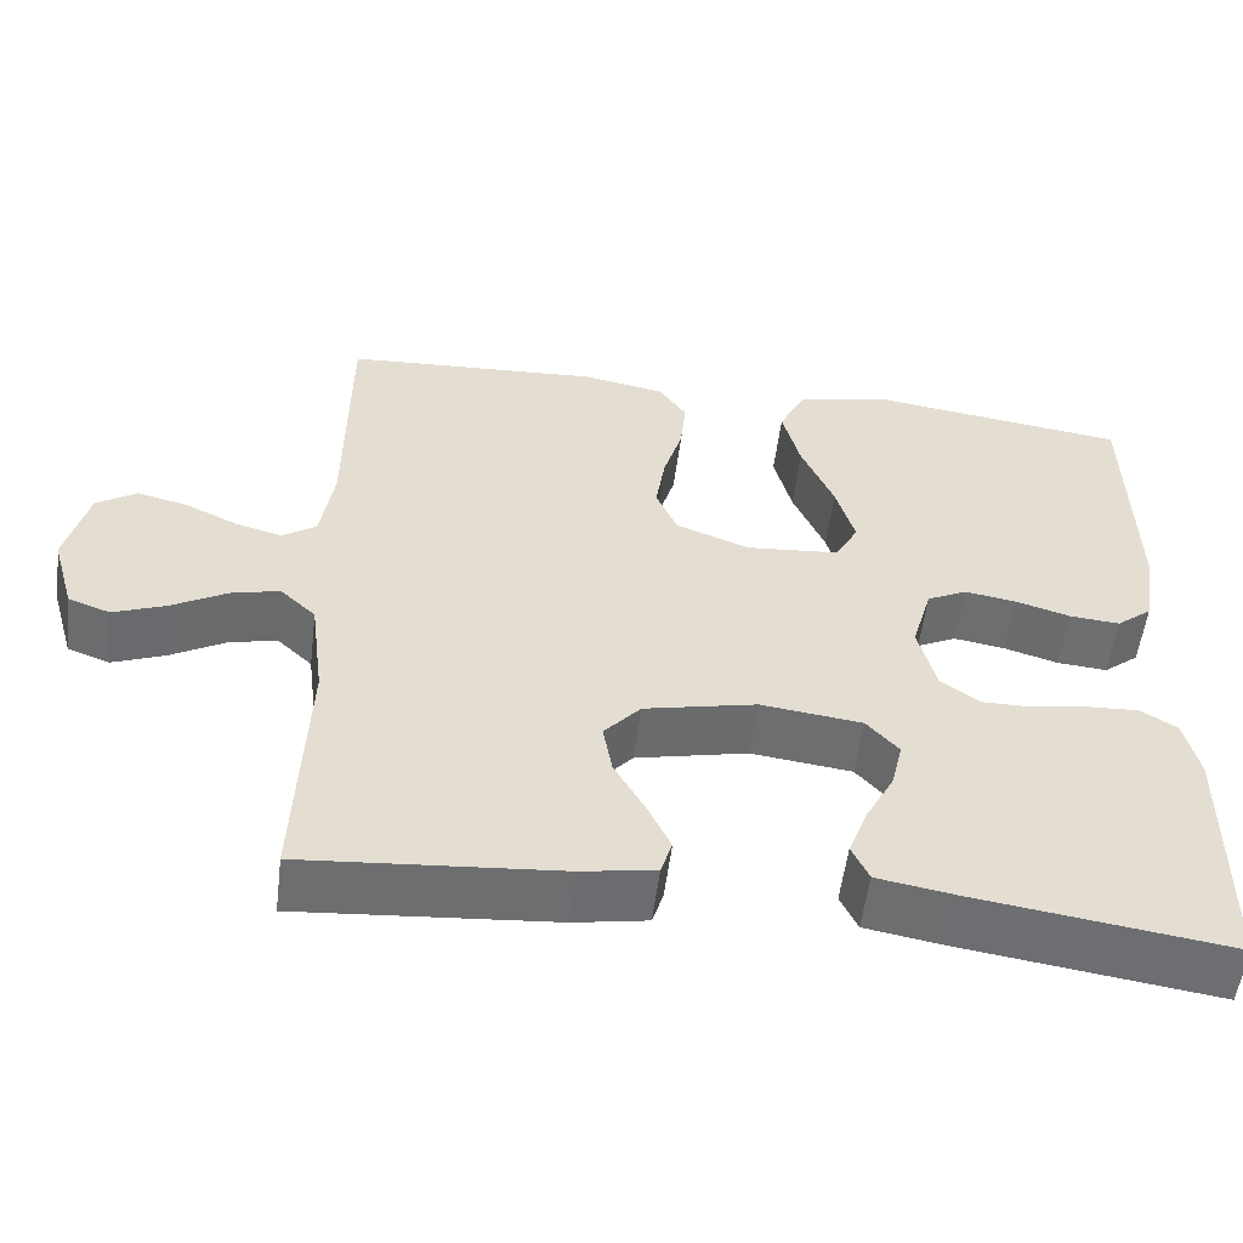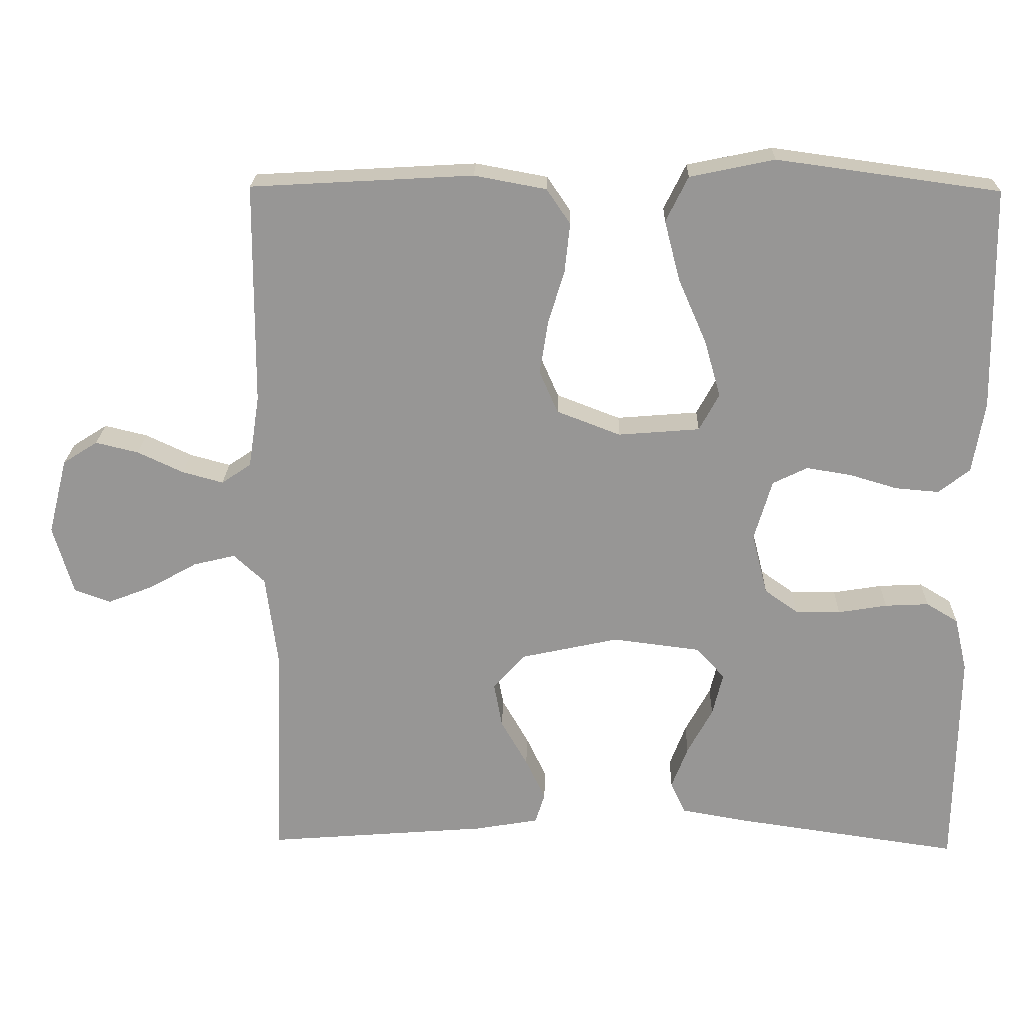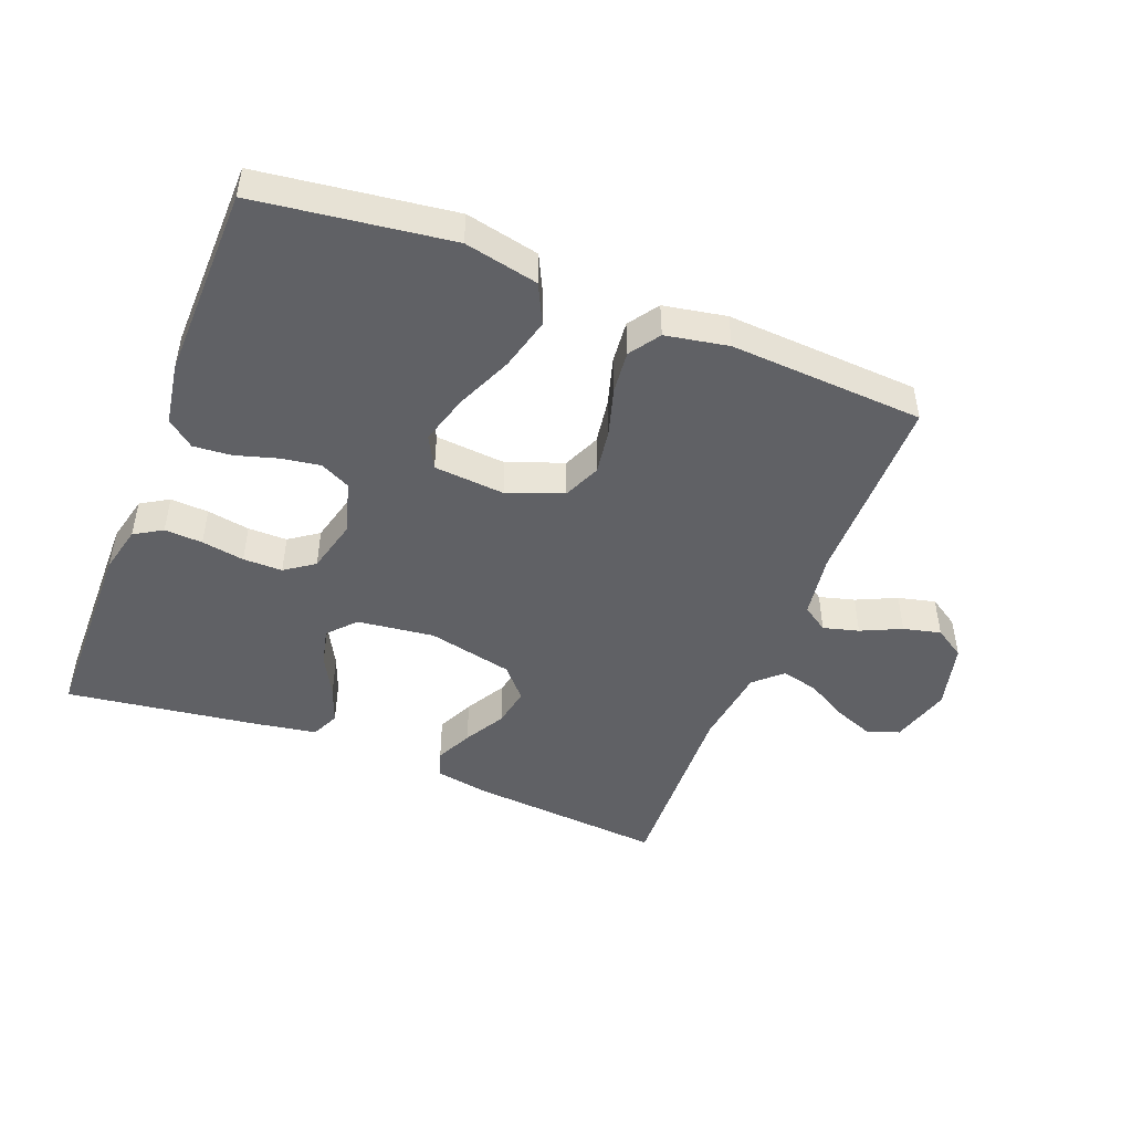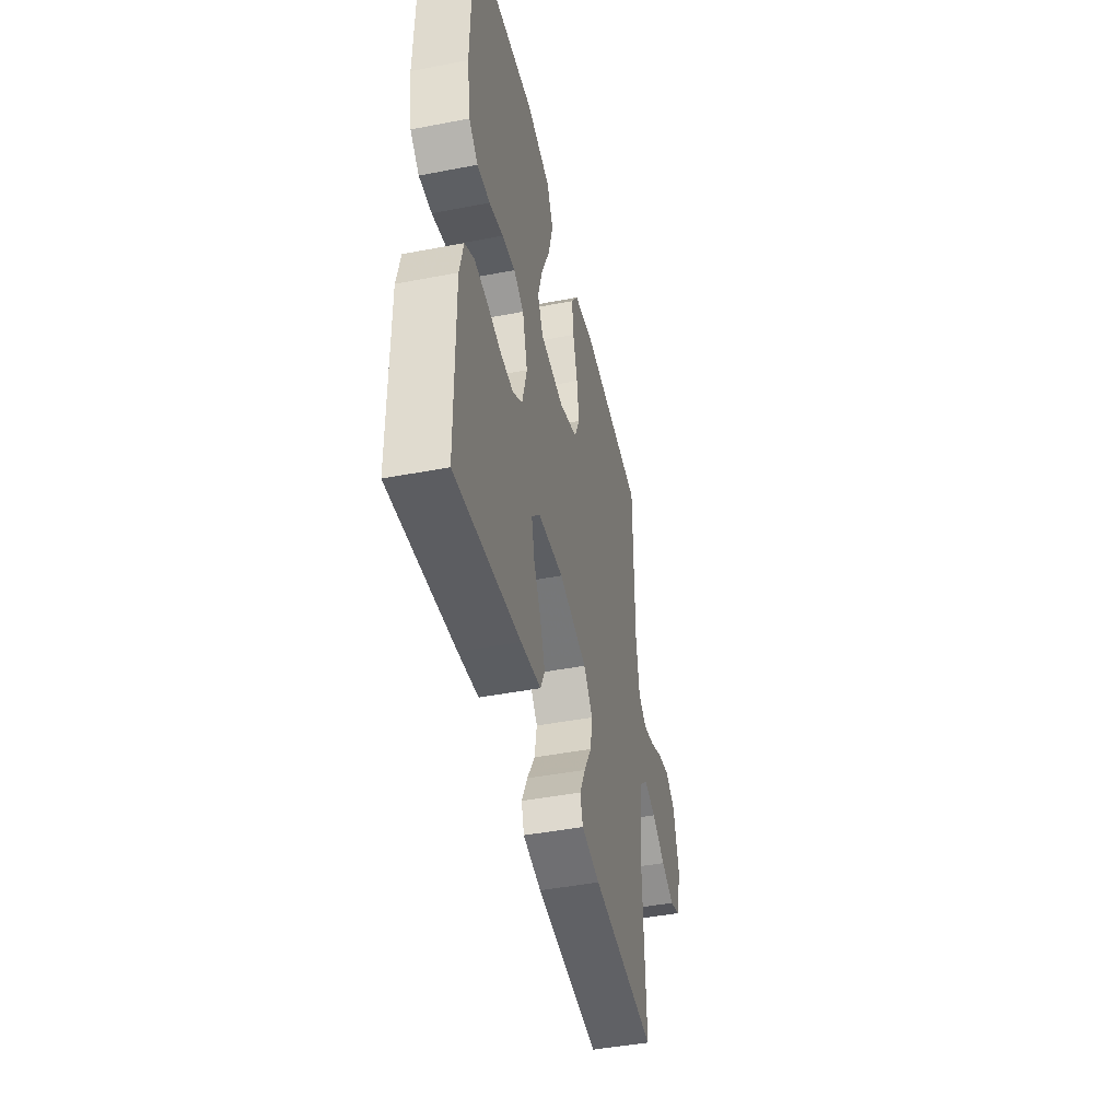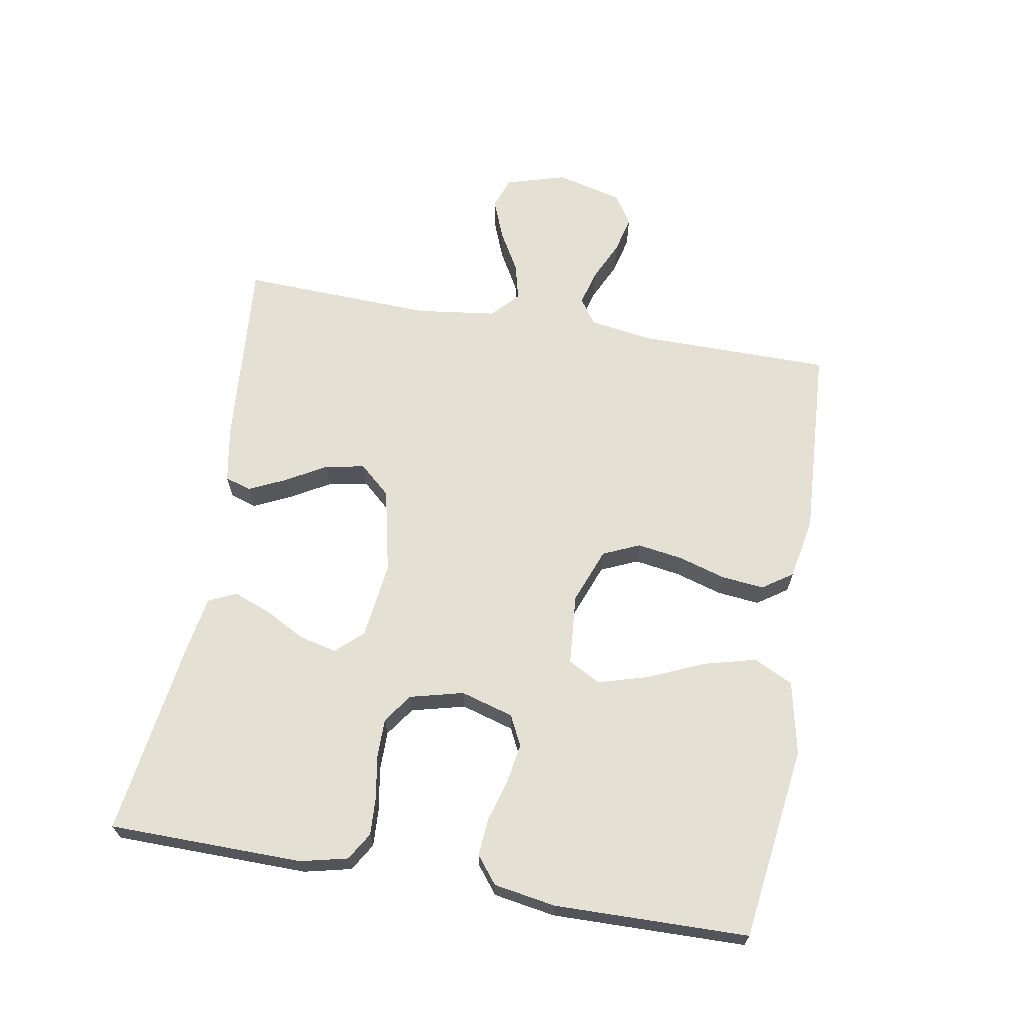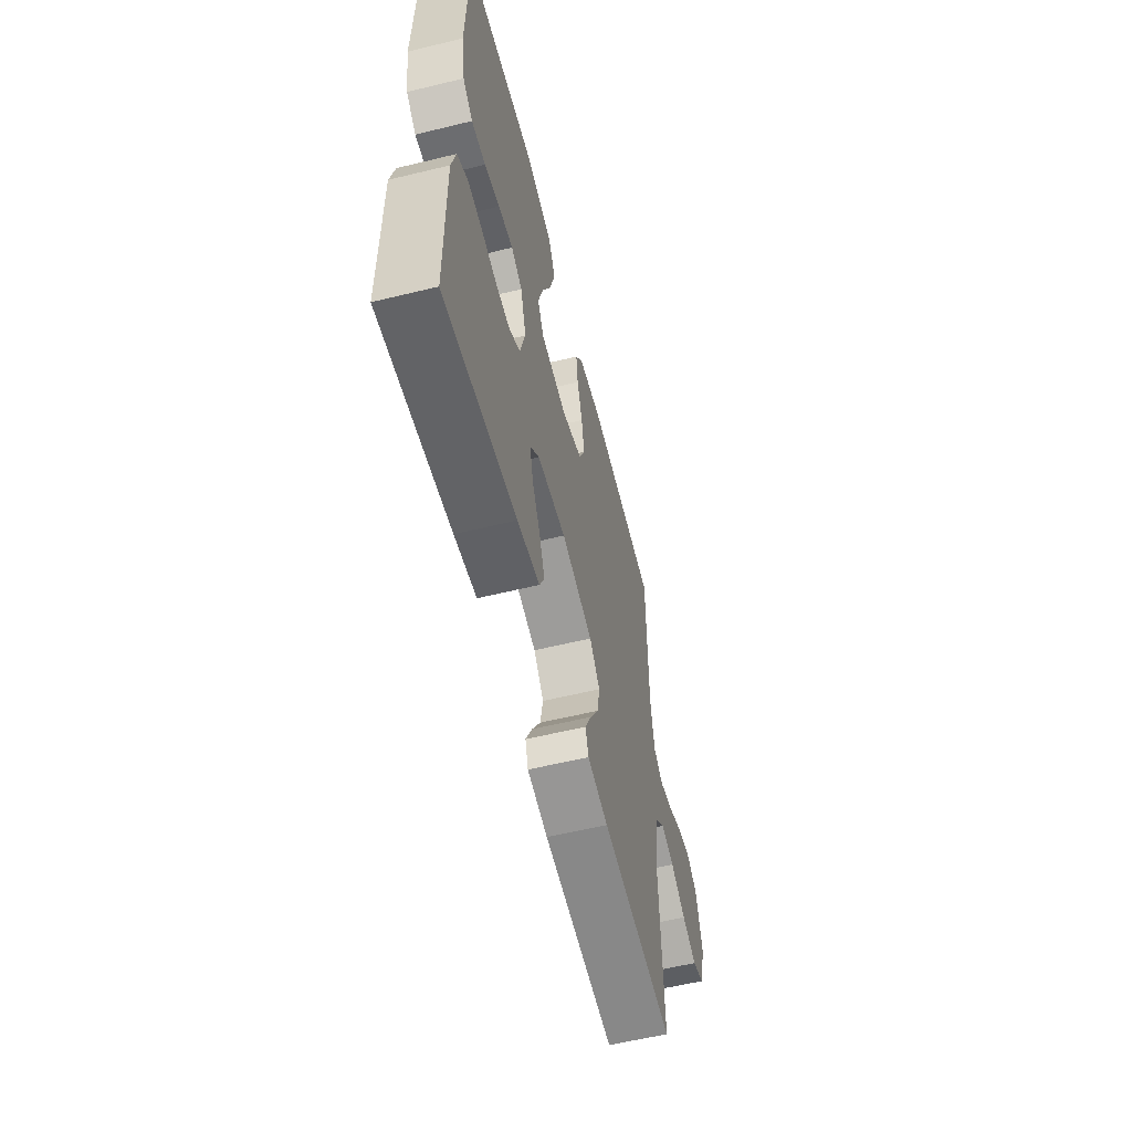
<metadata>
{"format":"obj","ext":"obj","renderer":"f3d","projection":"perspective","resolution":1024,"background":"white","views":[{"elev":-54.5,"azim":172.9,"up":"+Z"},{"elev":21.9,"azim":-178.5,"up":"+Z"},{"elev":-47.4,"azim":-21.5,"up":"+Y"},{"elev":-45.3,"azim":-77.5,"up":"+Z"},{"elev":66.1,"azim":-80.2,"up":"+Y"},{"elev":-58.6,"azim":-75.9,"up":"+Z"}]}
</metadata>
<code>
v 0.5 0.07 0.5
v 0.502 0.07 0.2
v 0.517 0.07 0.102
v 0.557 0.07 0.075
v 0.612 0.07 0.09
v 0.674 0.07 0.119
v 0.732 0.07 0.133
v 0.779 0.07 0.103
v 0.805 0.07 0
v 0.778 0.07 -0.093
v 0.729 0.07 -0.111
v 0.667 0.07 -0.087
v 0.603 0.07 -0.051
v 0.546 0.07 -0.037
v 0.504 0.07 -0.076
v 0.488 0.07 -0.2
v 0.5 0.07 -0.5
v 0.2 0.07 -0.476
v 0.114 0.07 -0.461
v 0.101 0.07 -0.42
v 0.128 0.07 -0.363
v 0.164 0.07 -0.3
v 0.175 0.07 -0.239
v 0.132 0.07 -0.191
v 0 0.07 -0.162
v -0.119 0.07 -0.177
v -0.157 0.07 -0.219
v -0.143 0.07 -0.277
v -0.109 0.07 -0.34
v -0.087 0.07 -0.398
v -0.107 0.07 -0.441
v -0.2 0.07 -0.457
v -0.5 0.07 -0.5
v -0.504 0.07 -0.2
v -0.487 0.07 -0.127
v -0.444 0.07 -0.101
v -0.385 0.07 -0.104
v -0.319 0.07 -0.115
v -0.258 0.07 -0.115
v -0.213 0.07 -0.083
v -0.192 0.07 0
v -0.216 0.07 0.082
v -0.263 0.07 0.105
v -0.324 0.07 0.095
v -0.388 0.07 0.076
v -0.447 0.07 0.071
v -0.489 0.07 0.104
v -0.505 0.07 0.2
v -0.5 0.07 0.5
v -0.2 0.07 0.541
v -0.086 0.07 0.517
v -0.056 0.07 0.456
v -0.077 0.07 0.375
v -0.115 0.07 0.288
v -0.137 0.07 0.211
v -0.11 0.07 0.161
v 0 0.07 0.152
v 0.086 0.07 0.185
v 0.111 0.07 0.242
v 0.1 0.07 0.313
v 0.078 0.07 0.386
v 0.071 0.07 0.452
v 0.103 0.07 0.499
v 0.2 0.07 0.517
v 0.5 0 0.5
v 0.502 0 0.2
v 0.517 0 0.102
v 0.557 0 0.075
v 0.612 0 0.09
v 0.674 0 0.119
v 0.732 0 0.133
v 0.779 0 0.103
v 0.805 0 0
v 0.778 0 -0.093
v 0.729 0 -0.111
v 0.667 0 -0.087
v 0.603 0 -0.051
v 0.546 0 -0.037
v 0.504 0 -0.076
v 0.488 0 -0.2
v 0.5 0 -0.5
v 0.2 0 -0.476
v 0.114 0 -0.461
v 0.101 0 -0.42
v 0.128 0 -0.363
v 0.164 0 -0.3
v 0.175 0 -0.239
v 0.132 0 -0.191
v 0 0 -0.162
v -0.119 0 -0.177
v -0.157 0 -0.219
v -0.143 0 -0.277
v -0.109 0 -0.34
v -0.087 0 -0.398
v -0.107 0 -0.441
v -0.2 0 -0.457
v -0.5 0 -0.5
v -0.504 0 -0.2
v -0.487 0 -0.127
v -0.444 0 -0.101
v -0.385 0 -0.104
v -0.319 0 -0.115
v -0.258 0 -0.115
v -0.213 0 -0.083
v -0.192 0 0
v -0.216 0 0.082
v -0.263 0 0.105
v -0.324 0 0.095
v -0.388 0 0.076
v -0.447 0 0.071
v -0.489 0 0.104
v -0.505 0 0.2
v -0.5 0 0.5
v -0.2 0 0.541
v -0.086 0 0.517
v -0.056 0 0.456
v -0.077 0 0.375
v -0.115 0 0.288
v -0.137 0 0.211
v -0.11 0 0.161
v 0 0 0.152
v 0.086 0 0.185
v 0.111 0 0.242
v 0.1 0 0.313
v 0.078 0 0.386
v 0.071 0 0.452
v 0.103 0 0.499
v 0.2 0 0.517
f 63 64 1 2
f 60 61 62 63
f 59 60 63 2
f 58 59 2 3
f 57 58 3 4
f 56 57 4
f 51 52 53 54
f 51 54 55
f 50 51 55
f 49 50 55
f 48 49 55 56
f 44 45 46 47
f 43 44 47 48
f 35 36 37 38
f 35 38 39
f 34 35 39
f 33 34 39
f 32 33 39 40
f 28 29 30 31
f 27 28 31 32
f 19 20 21 22
f 17 18 19 22
f 16 17 22 23
f 15 16 23 24
f 10 11 12 13
f 10 13 14
f 9 10 14
f 8 9 14
f 5 6 7 8
f 4 5 8 14
f 43 48 56 4
f 27 32 40 41
f 26 27 41
f 25 26 41 42
f 24 25 42
f 15 24 42
f 15 42 43
f 4 14 15 43
f 66 65 128 127
f 127 126 125 124
f 66 127 124 123
f 67 66 123 122
f 68 67 122 121
f 68 121 120
f 118 117 116 115
f 119 118 115
f 119 115 114
f 119 114 113
f 120 119 113 112
f 111 110 109 108
f 112 111 108 107
f 102 101 100 99
f 103 102 99
f 103 99 98
f 103 98 97
f 104 103 97 96
f 95 94 93 92
f 96 95 92 91
f 86 85 84 83
f 86 83 82 81
f 87 86 81 80
f 88 87 80 79
f 77 76 75 74
f 78 77 74
f 78 74 73
f 78 73 72
f 72 71 70 69
f 78 72 69 68
f 68 120 112 107
f 105 104 96 91
f 105 91 90
f 106 105 90 89
f 106 89 88
f 106 88 79
f 107 106 79
f 107 79 78 68
f 1 65 66 2
f 2 66 67 3
f 3 67 68 4
f 4 68 69 5
f 5 69 70 6
f 6 70 71 7
f 7 71 72 8
f 8 72 73 9
f 9 73 74 10
f 10 74 75 11
f 11 75 76 12
f 12 76 77 13
f 13 77 78 14
f 14 78 79 15
f 15 79 80 16
f 16 80 81 17
f 17 81 82 18
f 18 82 83 19
f 19 83 84 20
f 20 84 85 21
f 21 85 86 22
f 22 86 87 23
f 23 87 88 24
f 24 88 89 25
f 25 89 90 26
f 26 90 91 27
f 27 91 92 28
f 28 92 93 29
f 29 93 94 30
f 30 94 95 31
f 31 95 96 32
f 32 96 97 33
f 33 97 98 34
f 34 98 99 35
f 35 99 100 36
f 36 100 101 37
f 37 101 102 38
f 38 102 103 39
f 39 103 104 40
f 40 104 105 41
f 41 105 106 42
f 42 106 107 43
f 43 107 108 44
f 44 108 109 45
f 45 109 110 46
f 46 110 111 47
f 47 111 112 48
f 48 112 113 49
f 49 113 114 50
f 50 114 115 51
f 51 115 116 52
f 52 116 117 53
f 53 117 118 54
f 54 118 119 55
f 55 119 120 56
f 56 120 121 57
f 57 121 122 58
f 58 122 123 59
f 59 123 124 60
f 60 124 125 61
f 61 125 126 62
f 62 126 127 63
f 63 127 128 64
f 64 128 65 1

</code>
